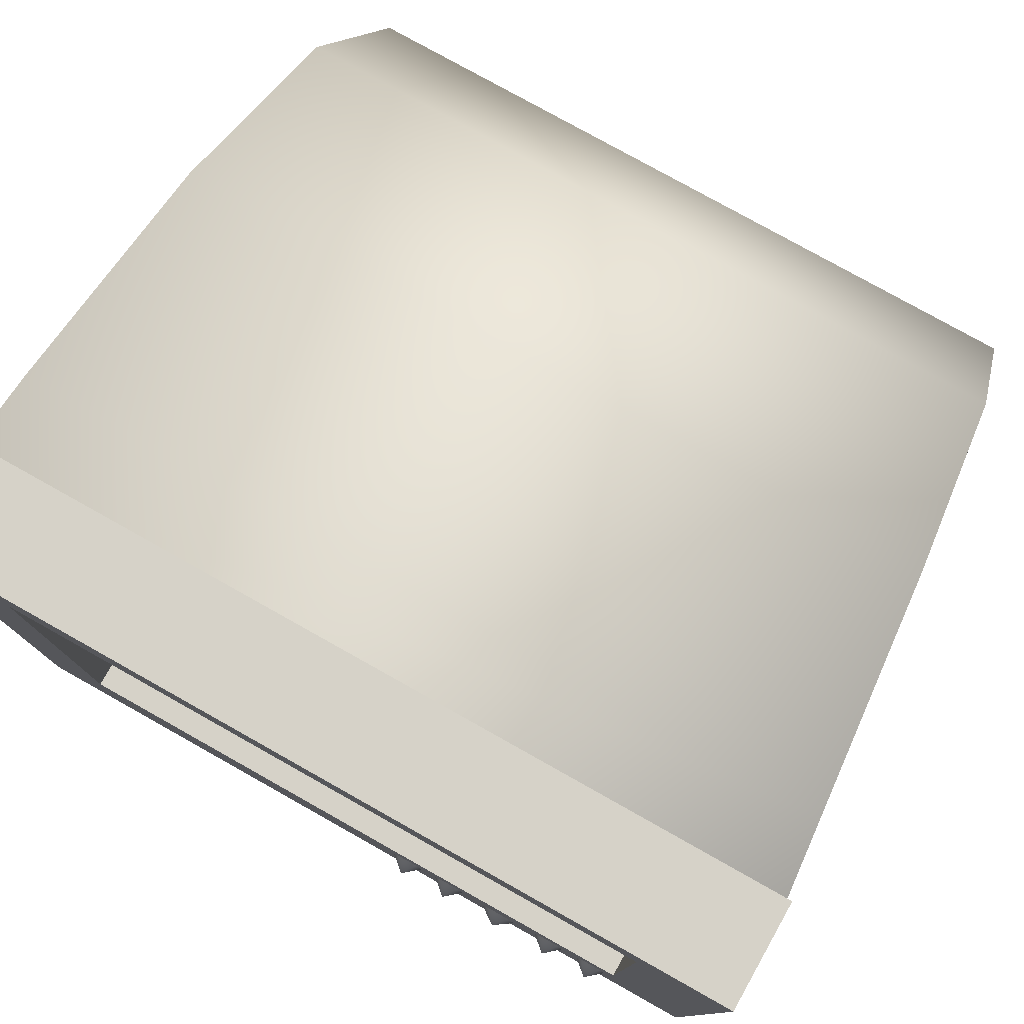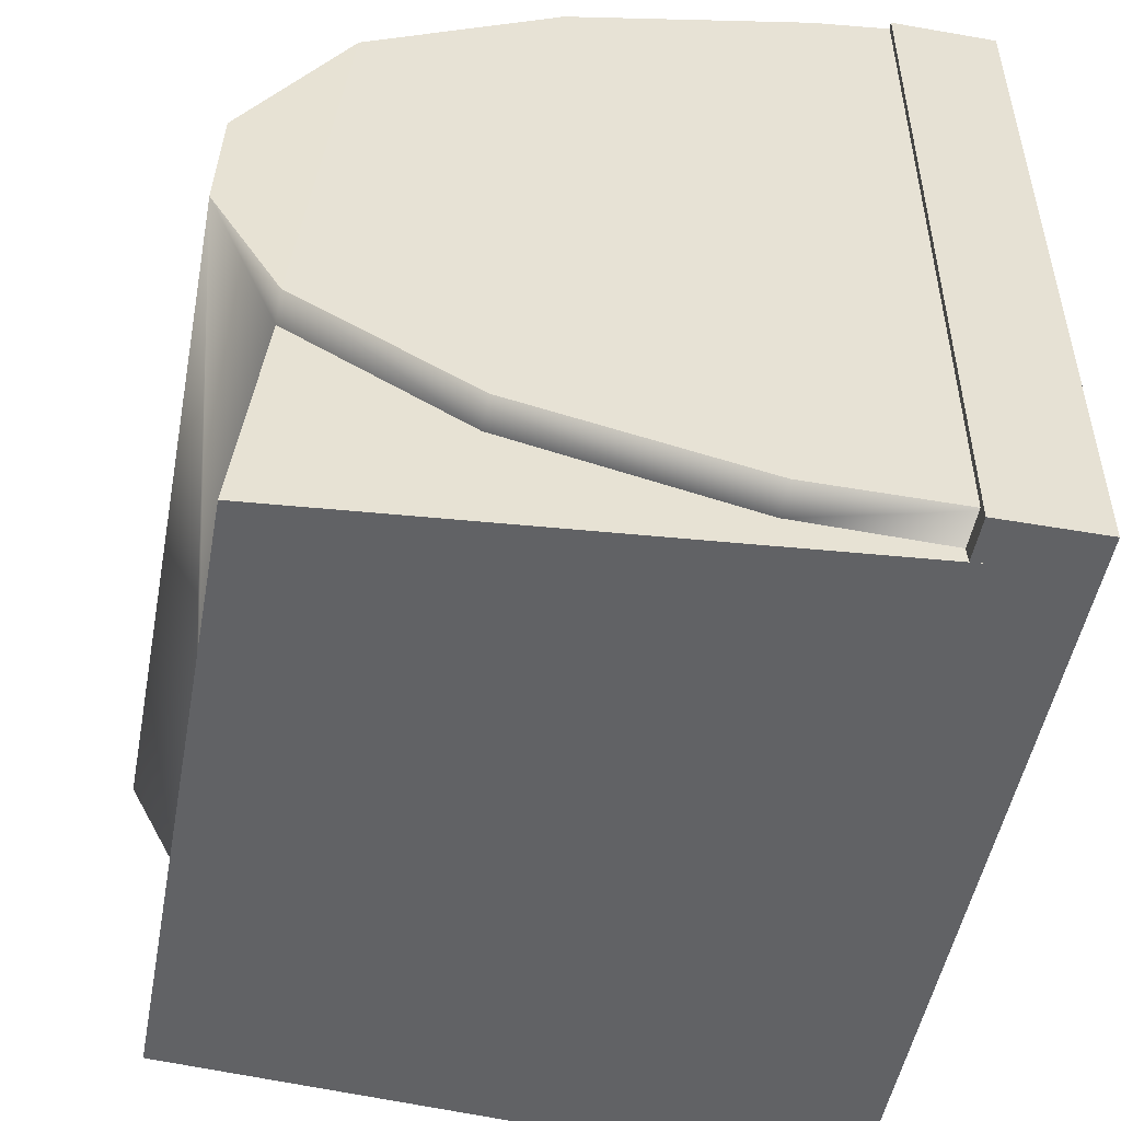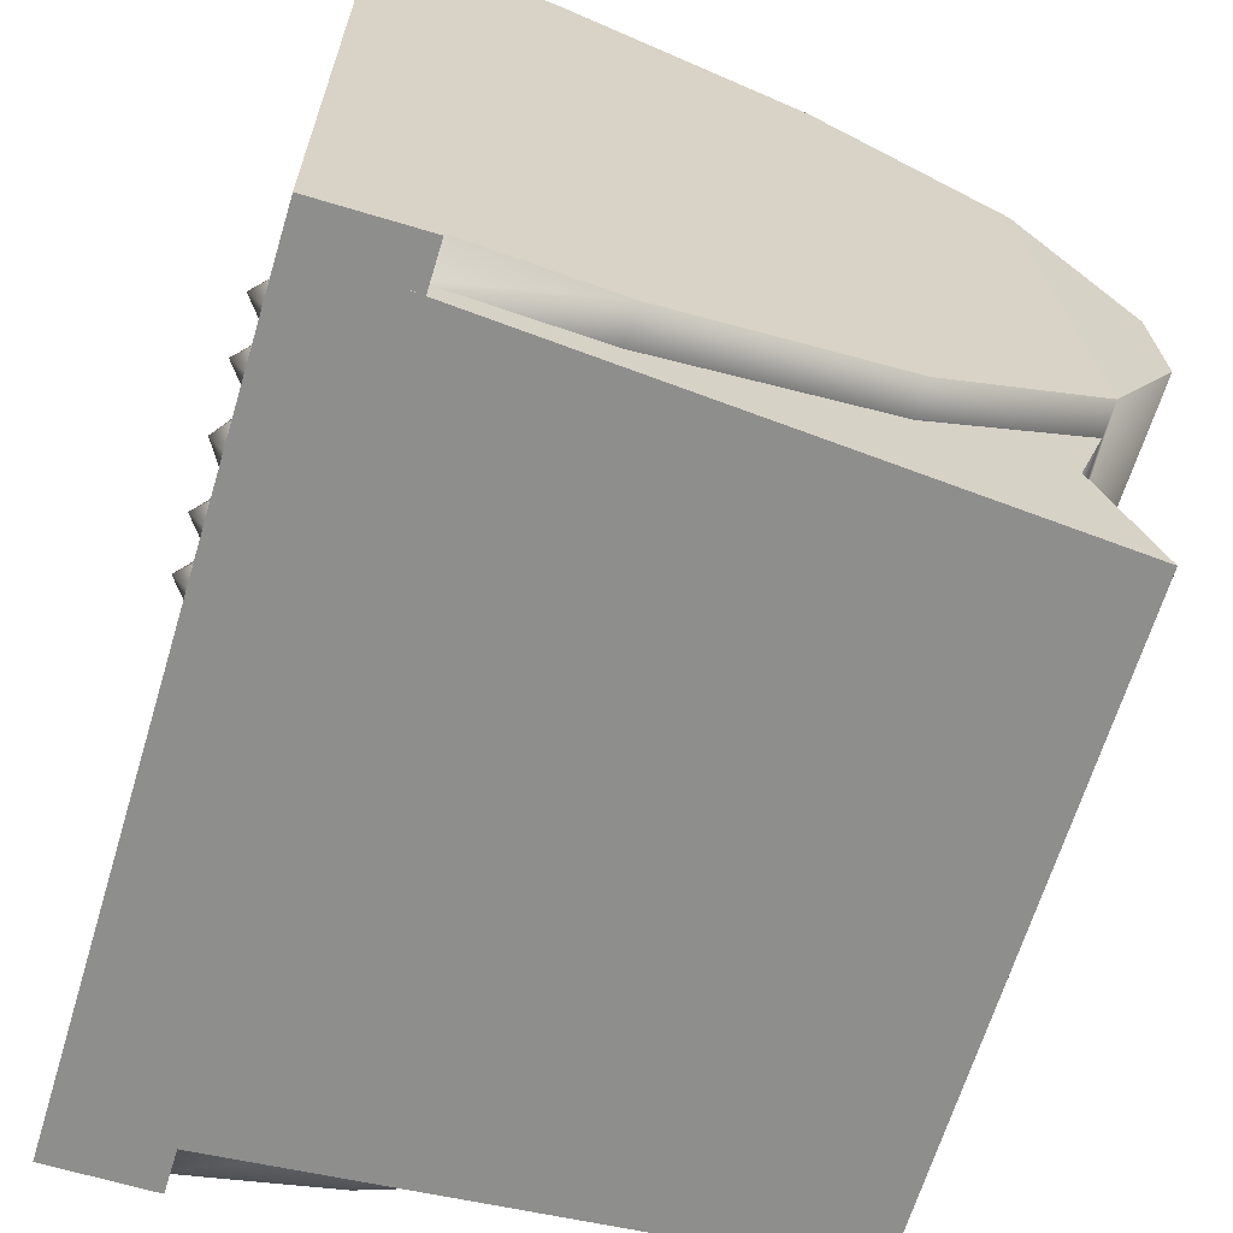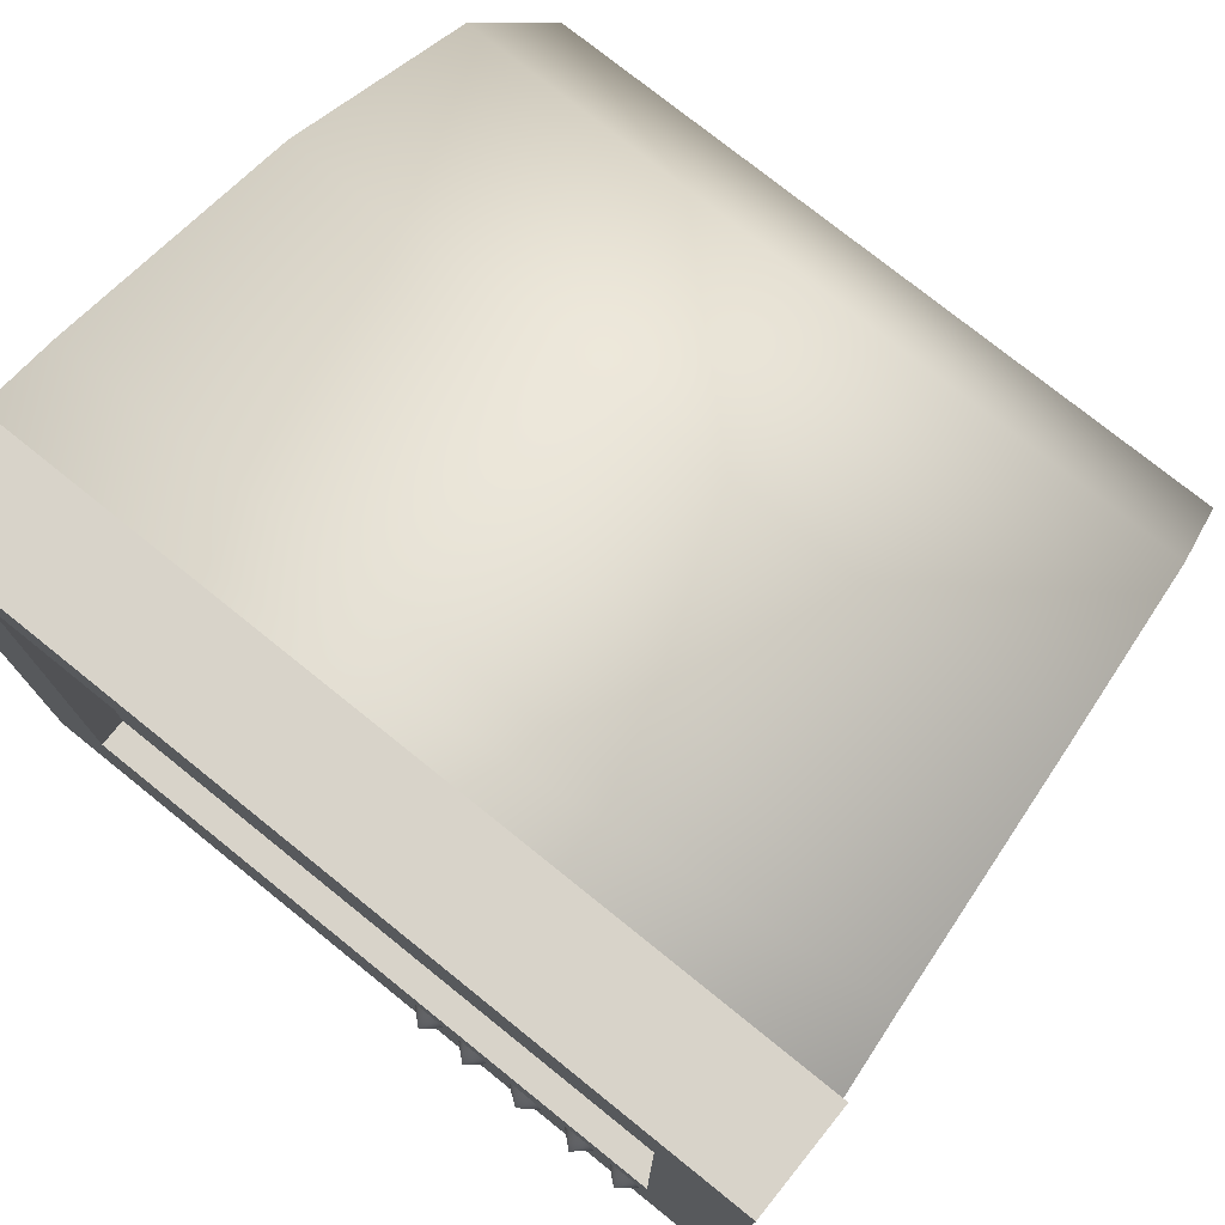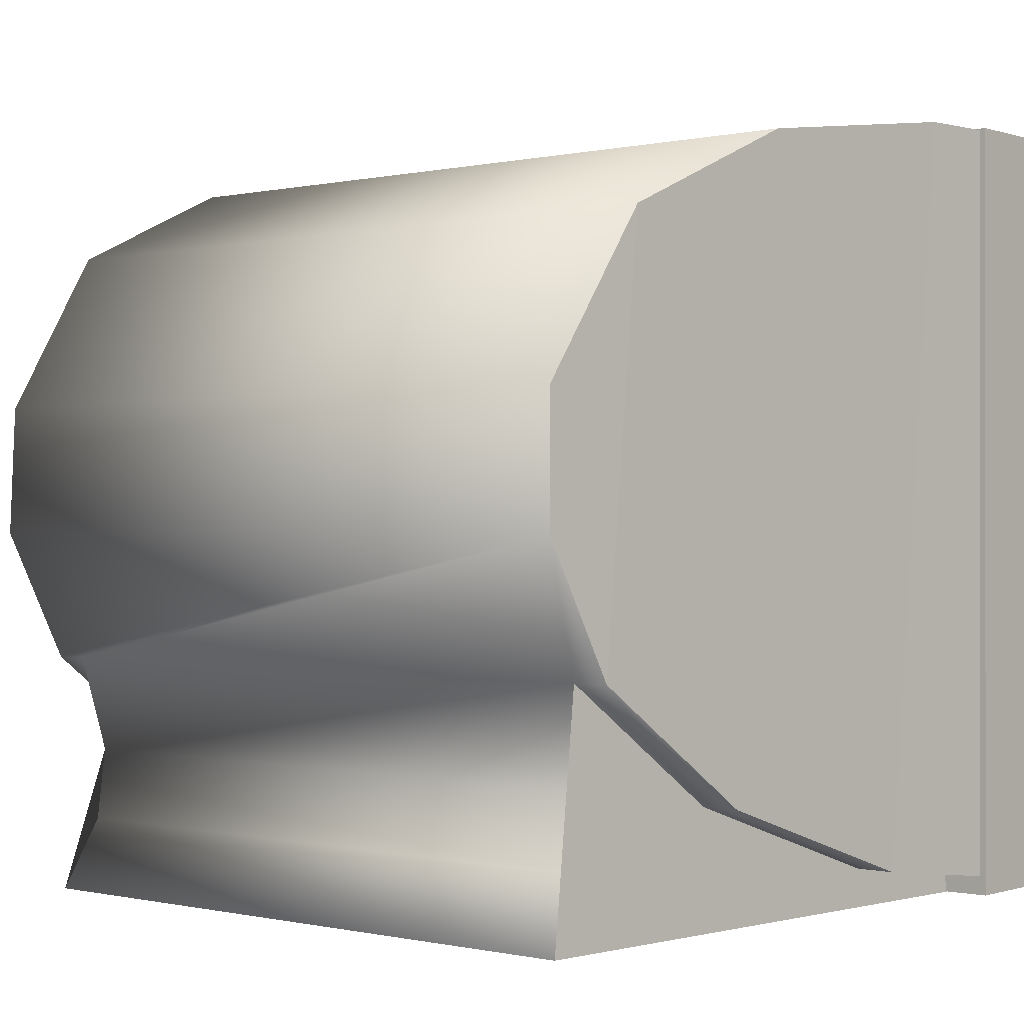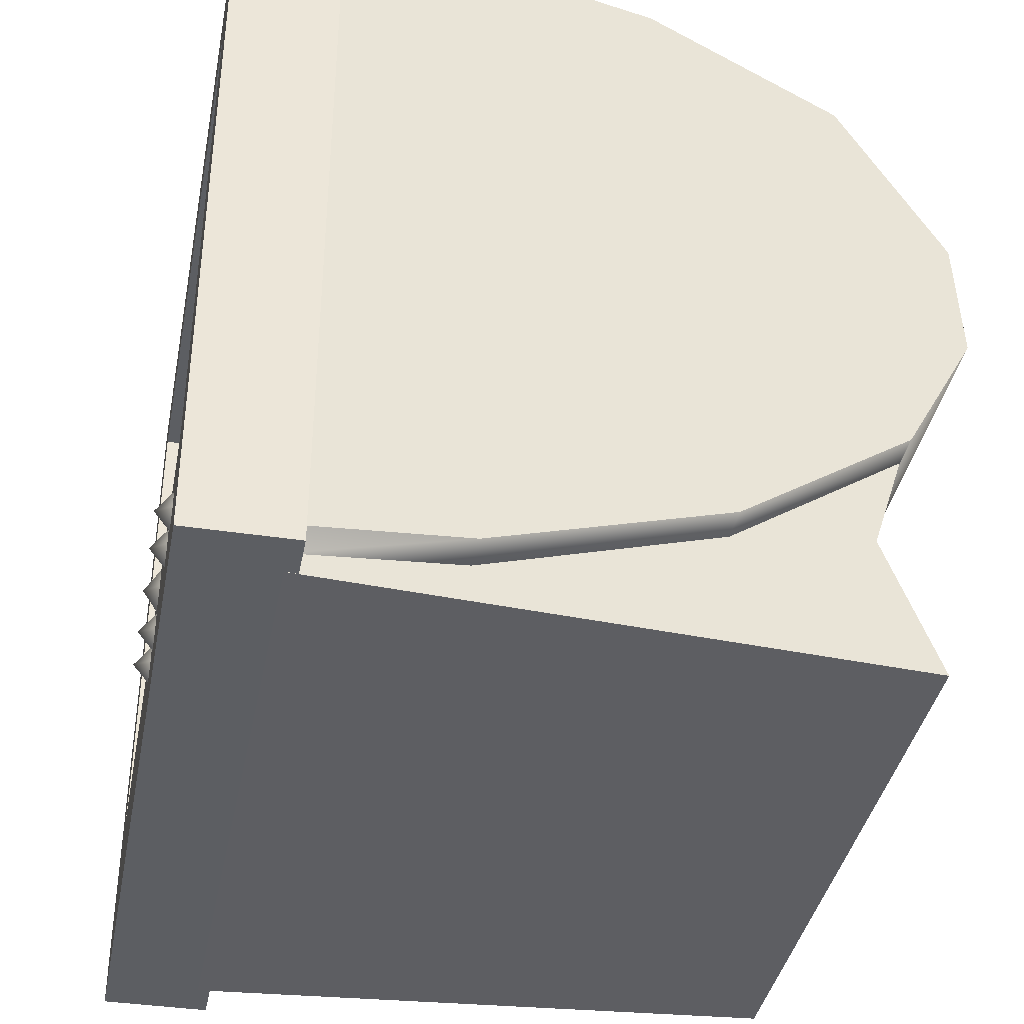
<metadata>
{"format":"obj","ext":"obj","renderer":"f3d","projection":"perspective","resolution":1024,"background":"white","views":[{"elev":78.3,"azim":29.3,"up":"+Y"},{"elev":-50.6,"azim":-100.8,"up":"+Y"},{"elev":-64.8,"azim":73.1,"up":"+Y"},{"elev":76.0,"azim":38.8,"up":"+Y"},{"elev":-0.3,"azim":-139.8,"up":"+Y"},{"elev":-38.2,"azim":79.0,"up":"+Y"}]}
</metadata>
<code>
o crtlow_Plane.001
v -5.036 9.419 3.179
v 5.036 9.419 3.179
v -5.036 0.01375 3.179
v 5.036 0.01375 3.179
v -3.953 2.073 4.468
v -3.953 8.416 4.468
v 3.953 8.416 4.468
v 3.953 2.073 4.468
v -5.036 0.01375 4.468
v -5.036 9.419 4.468
v 5.036 9.419 4.468
v 5.036 0.01375 4.468
v -3.953 2.073 3.731
v -3.953 8.416 3.731
v 3.953 8.416 3.731
v 3.953 2.073 3.731
v -3.688 0.4992 4.468
v -0.4664 0.4992 4.468
v -3.688 1.573 4.468
v -0.4664 1.573 4.468
v -3.973 1.442 4.112
v 3.967 1.442 4.112
v -3.973 9.383 4.112
v 3.967 9.383 4.112
v 2.213 0.9892 4.484
v 1.974 1.163 4.484
v 2.065 1.445 4.484
v 2.362 1.445 4.484
v 2.453 1.163 4.484
v 2.213 1.241 4.653
v 2.988 0.9892 4.444
v 2.748 1.163 4.444
v 2.84 1.445 4.444
v 3.136 1.445 4.444
v 3.228 1.163 4.444
v 2.988 1.241 4.653
v 3.635 0.9892 4.444
v 3.396 1.163 4.444
v 3.487 1.445 4.444
v 3.784 1.445 4.444
v 3.875 1.163 4.444
v 3.635 1.241 4.653
v 0.7879 0.9892 4.444
v 0.548 1.163 4.444
v 0.6396 1.445 4.444
v 0.9361 1.445 4.444
v 1.028 1.163 4.444
v 0.7879 1.241 4.653
v 1.435 0.9892 4.444
v 1.196 1.163 4.444
v 1.287 1.445 4.444
v 1.584 1.445 4.444
v 1.675 1.163 4.444
v 1.435 1.241 4.653
v -4.27 5.989 -4.298
v -4.41 7.947 -3.01
v -4.613 8.992 -0.6853
v -4.871 9.397 2.262
v -4.316 0.4624 1.419
v -4.797 0.4624 1.419
v -4.551 1.418 -1.399
v -4.095 1.418 -1.399
v -4.368 2.886 -3.487
v -3.93 2.886 -3.487
v 4.891 9.397 2.262
v 4.995 9.402 3.33
v 4.995 0.2243 3.33
v 4.817 0.4624 1.419
v 4.522 0.2243 3.33
v 4.36 0.4624 1.419
v -4.975 0.2243 3.33
v -4.975 9.402 3.33
v -4.477 0.2243 3.33
v 3.972 2.886 -3.487
v 4.137 1.418 -1.399
v 4.29 5.989 -4.298
v 4.43 7.947 -3.01
v 4.633 8.992 -0.6853
v 4.571 1.418 -1.399
v 4.388 2.886 -3.487
v -4.502 0.0102 3.33
v 4.497 0.0102 3.33
v 3.987 1.72 -3.107
v -3.914 1.707 -3.152
v 3.99 0.8517 -3.221
v -3.913 0.8381 -3.271
v -3.914 0.0102 -3.788
v 3.999 0.02381 -3.739
v -4.305 4.449 -4.347
v 4.325 4.449 -4.347
v 1.804 0.8589 4.47
v 2.594 0.8589 4.47
v 2.594 1.648 4.47
v 1.804 1.648 4.47
f 21 22 24 23
f 8 16 13 5
f 2 11 12 4
f 3 9 10 1
f 4 12 9 3
f 1 10 11 2
f 6 10 9 5
f 7 11 10 6
f 8 12 11 7
f 6 14 15 7
f 7 15 16 8
f 5 13 14 6
f 5 19 20 8
f 9 17 19 5
f 12 18 17 9
f 8 20 18 12
f 63 56 55 89
f 57 56 63 61
f 67 68 65 66
f 60 71 72 58
f 60 58 57 61
f 82 81 87 88
f 79 80 77 78
f 68 79 78 65
f 80 90 76 77
f 87 81 73 64 84 86
f 83 74 69 82 88 85
f 69 70 68 67
f 71 60 59 73
f 61 62 59 60
f 64 74 83 84
f 84 83 85 86
f 85 88 87 86
f 62 61 63 64
f 72 66 65 58
f 57 58 65 78
f 56 57 78 77
f 55 56 77 76
f 55 76 90 89
f 75 79 68 70
f 79 75 74 80
f 89 90 80 74 64 63
f 17 18 20 19
f 1 2 4 3
f 28 27 30
f 30 29 28
f 29 30 25
f 25 30 26
f 27 26 30
f 34 33 36
f 36 35 34
f 35 36 31
f 31 36 32
f 33 32 36
f 40 39 42
f 42 41 40
f 41 42 37
f 37 42 38
f 39 38 42
f 46 45 48
f 48 47 46
f 47 48 43
f 43 48 44
f 45 44 48
f 52 51 54
f 54 53 52
f 53 54 49
f 49 54 50
f 51 50 54
f 91 92 93 94
l 62 75

</code>
